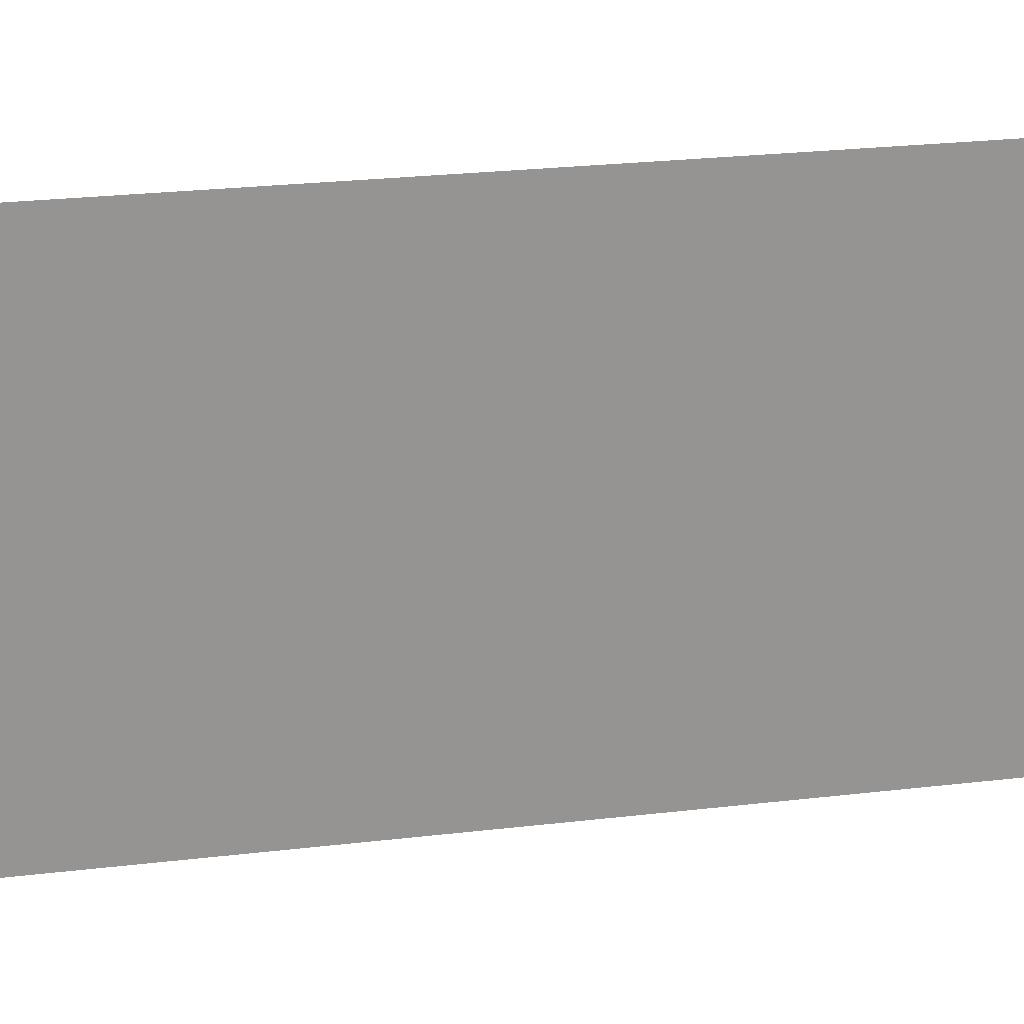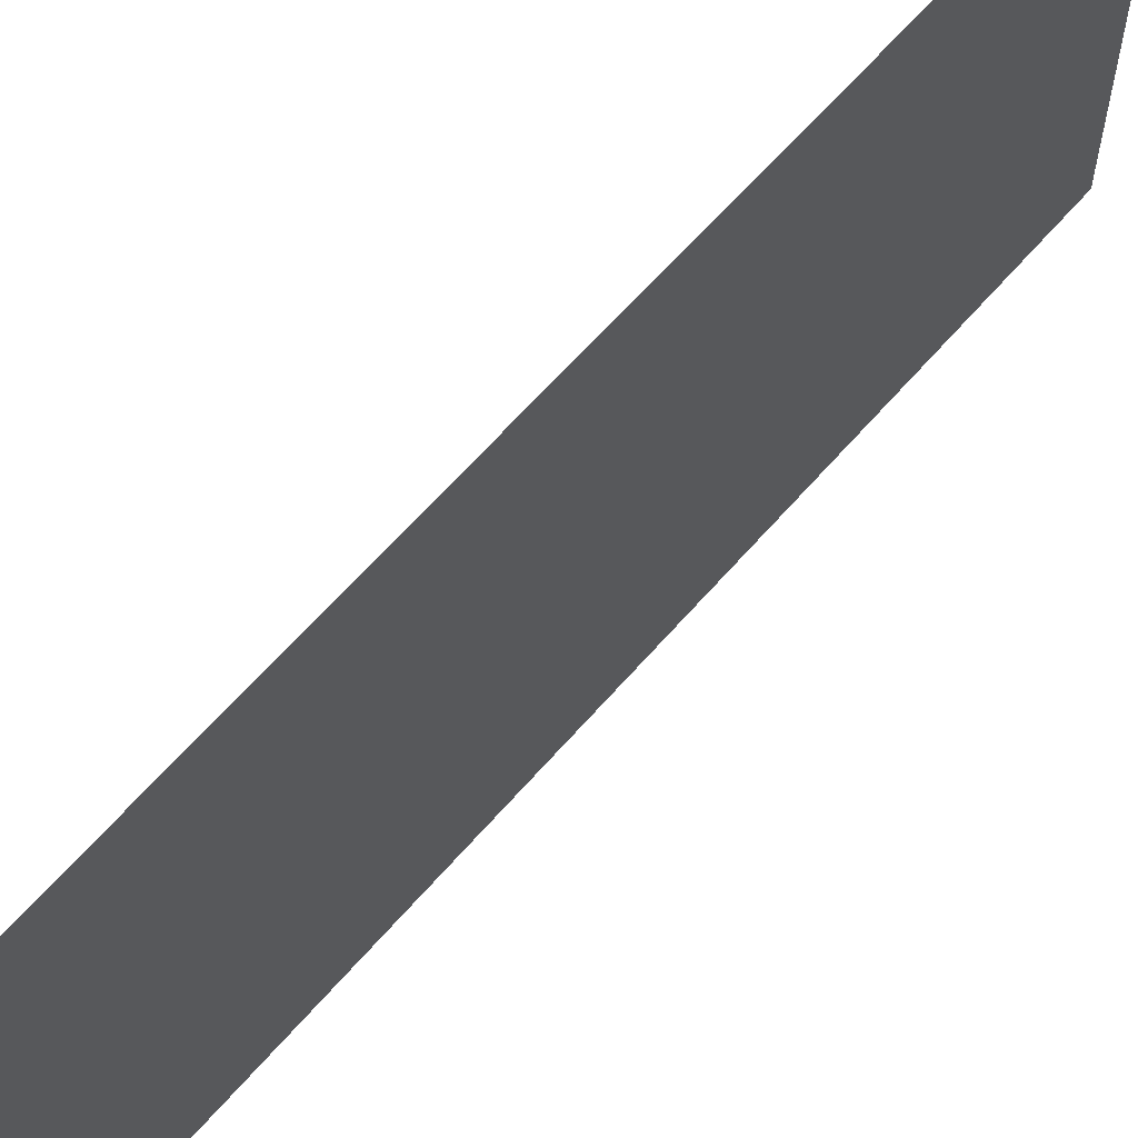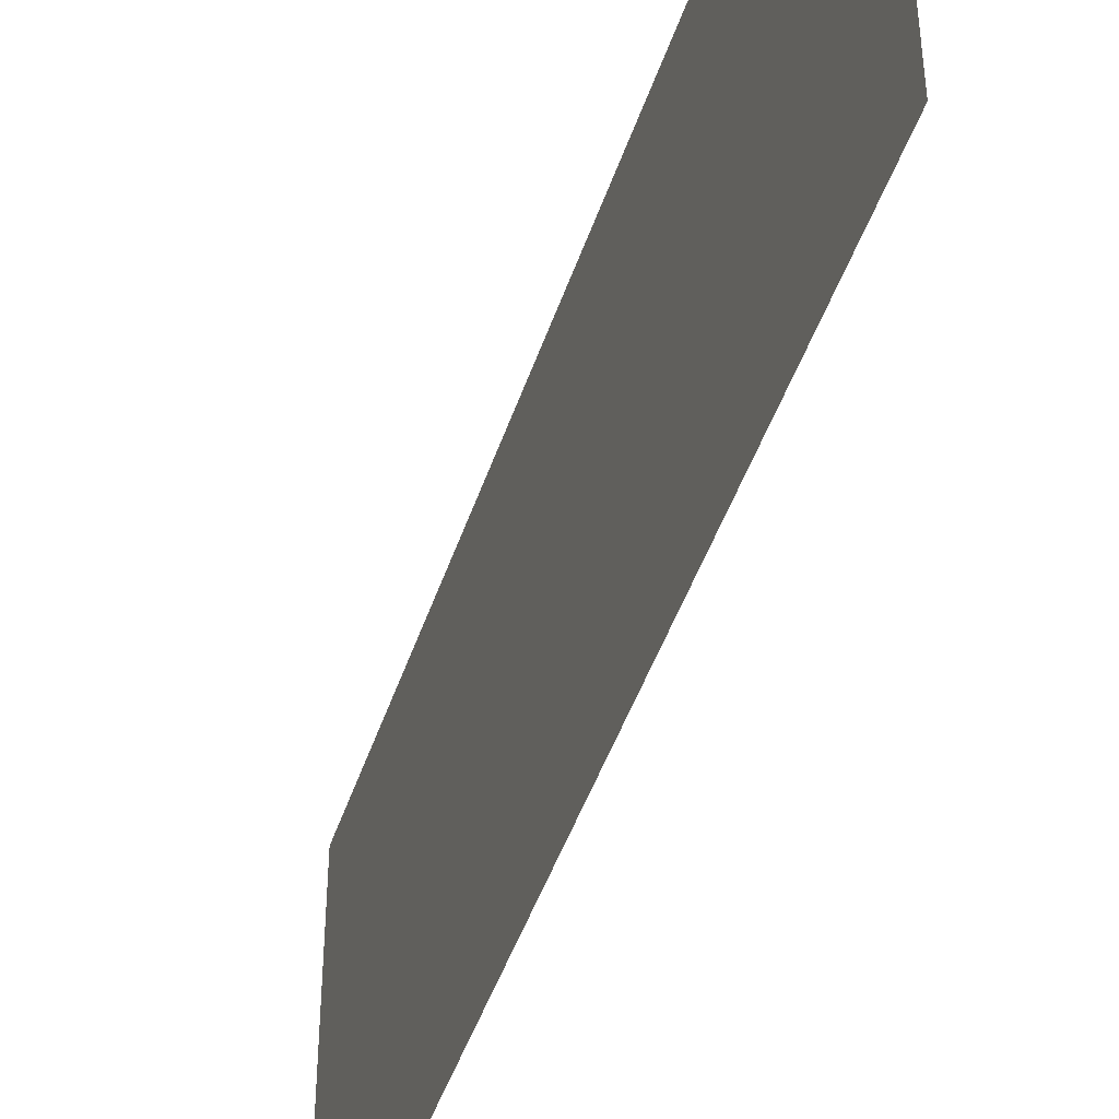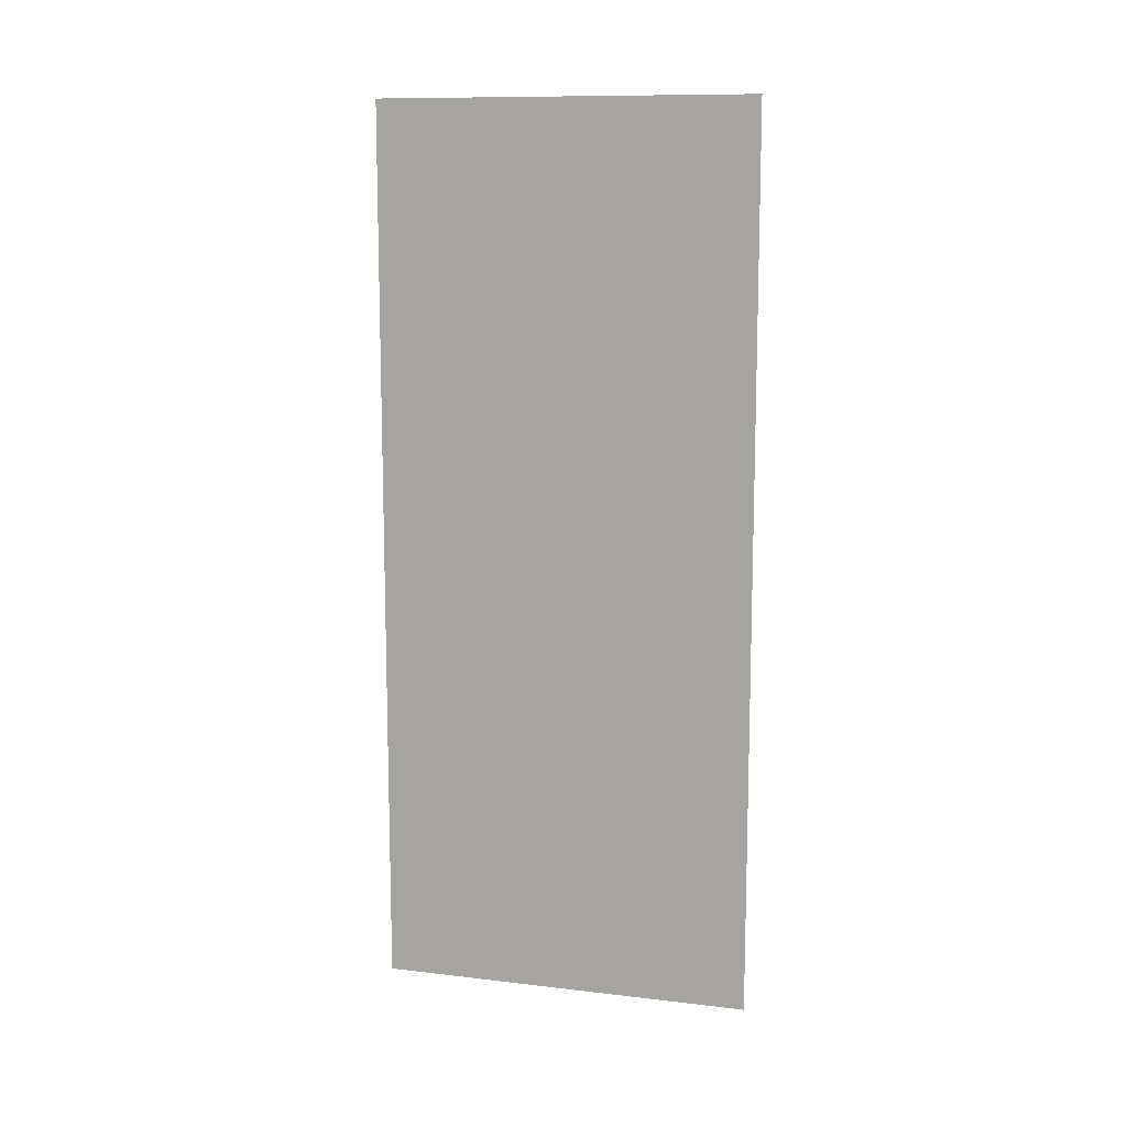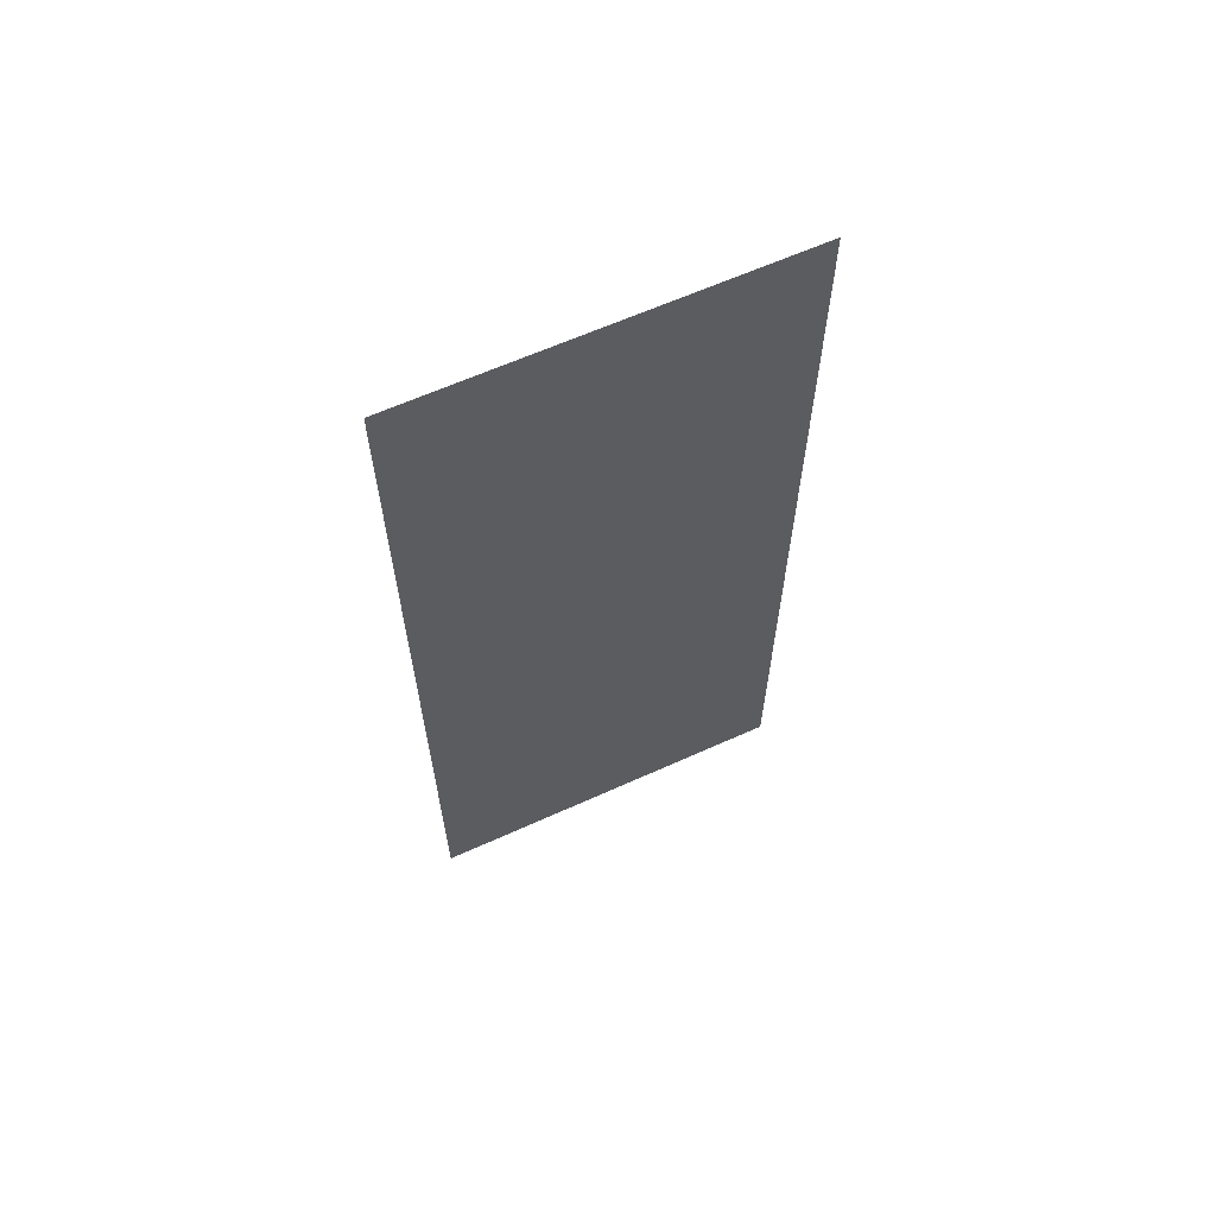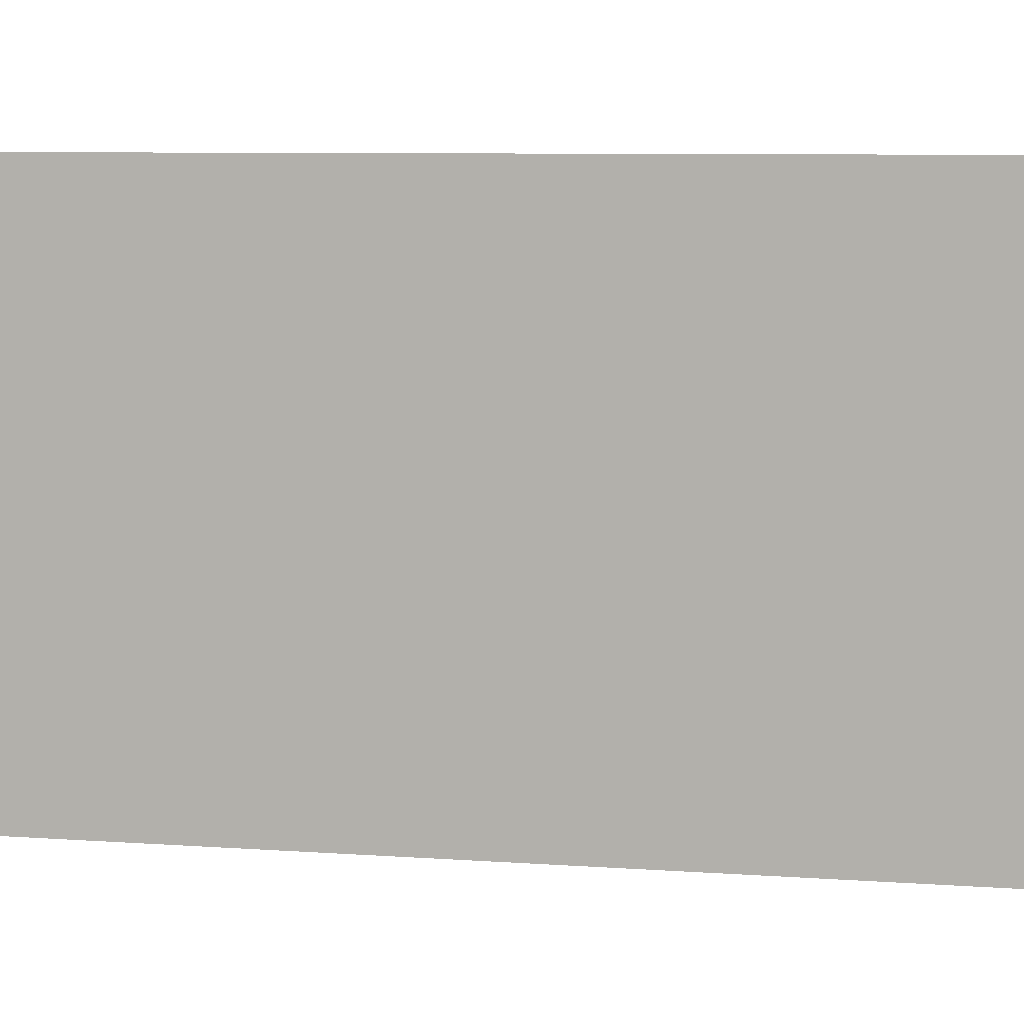
<metadata>
{"format":"obj","ext":"obj","renderer":"f3d","projection":"perspective","resolution":1024,"background":"white","views":[{"elev":23.1,"azim":-101.7,"up":"+Z"},{"elev":62.1,"azim":40.6,"up":"+Z"},{"elev":-45.3,"azim":-17.8,"up":"+Z"},{"elev":11.4,"azim":105.8,"up":"+Y"},{"elev":63.0,"azim":-114.6,"up":"+Y"},{"elev":6.4,"azim":103.9,"up":"+Z"}]}
</metadata>
<code>
v -0.5 0.875 0.5
v -0.5 1 0.5
v -0.5 1 -0.5
v -0.5 0.875 -0.5
v -0.5 0.75 0.5
v -0.5 0.75 -0.5
v -0.5 0.625 0.5
v -0.5 0.625 -0.5
v -0.5 0.5 0.5
v -0.5 0.5 -0.5
v -0.5 0.375 0.5
v -0.5 0.375 -0.5
v -0.5 0.25 0.5
v -0.5 0.25 -0.5
v -0.5 0.125 0.5
v -0.5 0.125 -0.5
v -0.5 0 0.5
v -0.5 0 -0.5
v -0.5 1.125 0.5
v -0.5 1.125 -0.5
v -0.5 1.375 0.5
v -0.5 1.5 0.5
v -0.5 1.5 -0.5
v -0.5 1.375 -0.5
v -0.5 1.25 0.5
v -0.5 1.25 -0.5
v -0.5 1.625 0.5
v -0.5 1.75 0.5
v -0.5 1.75 -0.5
v -0.5 1.625 -0.5
v -0.5 1.875 0.5
v -0.5 2 0.5
v -0.5 2 -0.5
v -0.5 1.875 -0.5
v -0.5 2.125 0.5
v -0.5 2.25 0.5
v -0.5 2.25 -0.5
v -0.5 2.125 -0.5
v -0.5 2.375 0.5
v -0.5 2.375 -0.5
f 1 2 3
f 1 3 4
f 1 4 5
f 5 4 6
f 7 8 9
f 9 8 10
f 5 6 7
f 7 6 8
f 9 10 11
f 11 10 12
f 11 12 13
f 13 12 14
f 13 14 15
f 15 14 16
f 15 16 17
f 17 16 18
f 2 19 20
f 2 20 3
f 21 22 23
f 21 23 24
f 21 24 25
f 25 24 26
f 25 26 19
f 19 26 20
f 27 28 29
f 27 29 30
f 27 30 22
f 22 30 23
f 31 32 33
f 31 33 34
f 31 34 28
f 28 34 29
f 35 36 37
f 35 37 38
f 35 38 32
f 32 38 33
f 36 39 40
f 36 40 37

</code>
